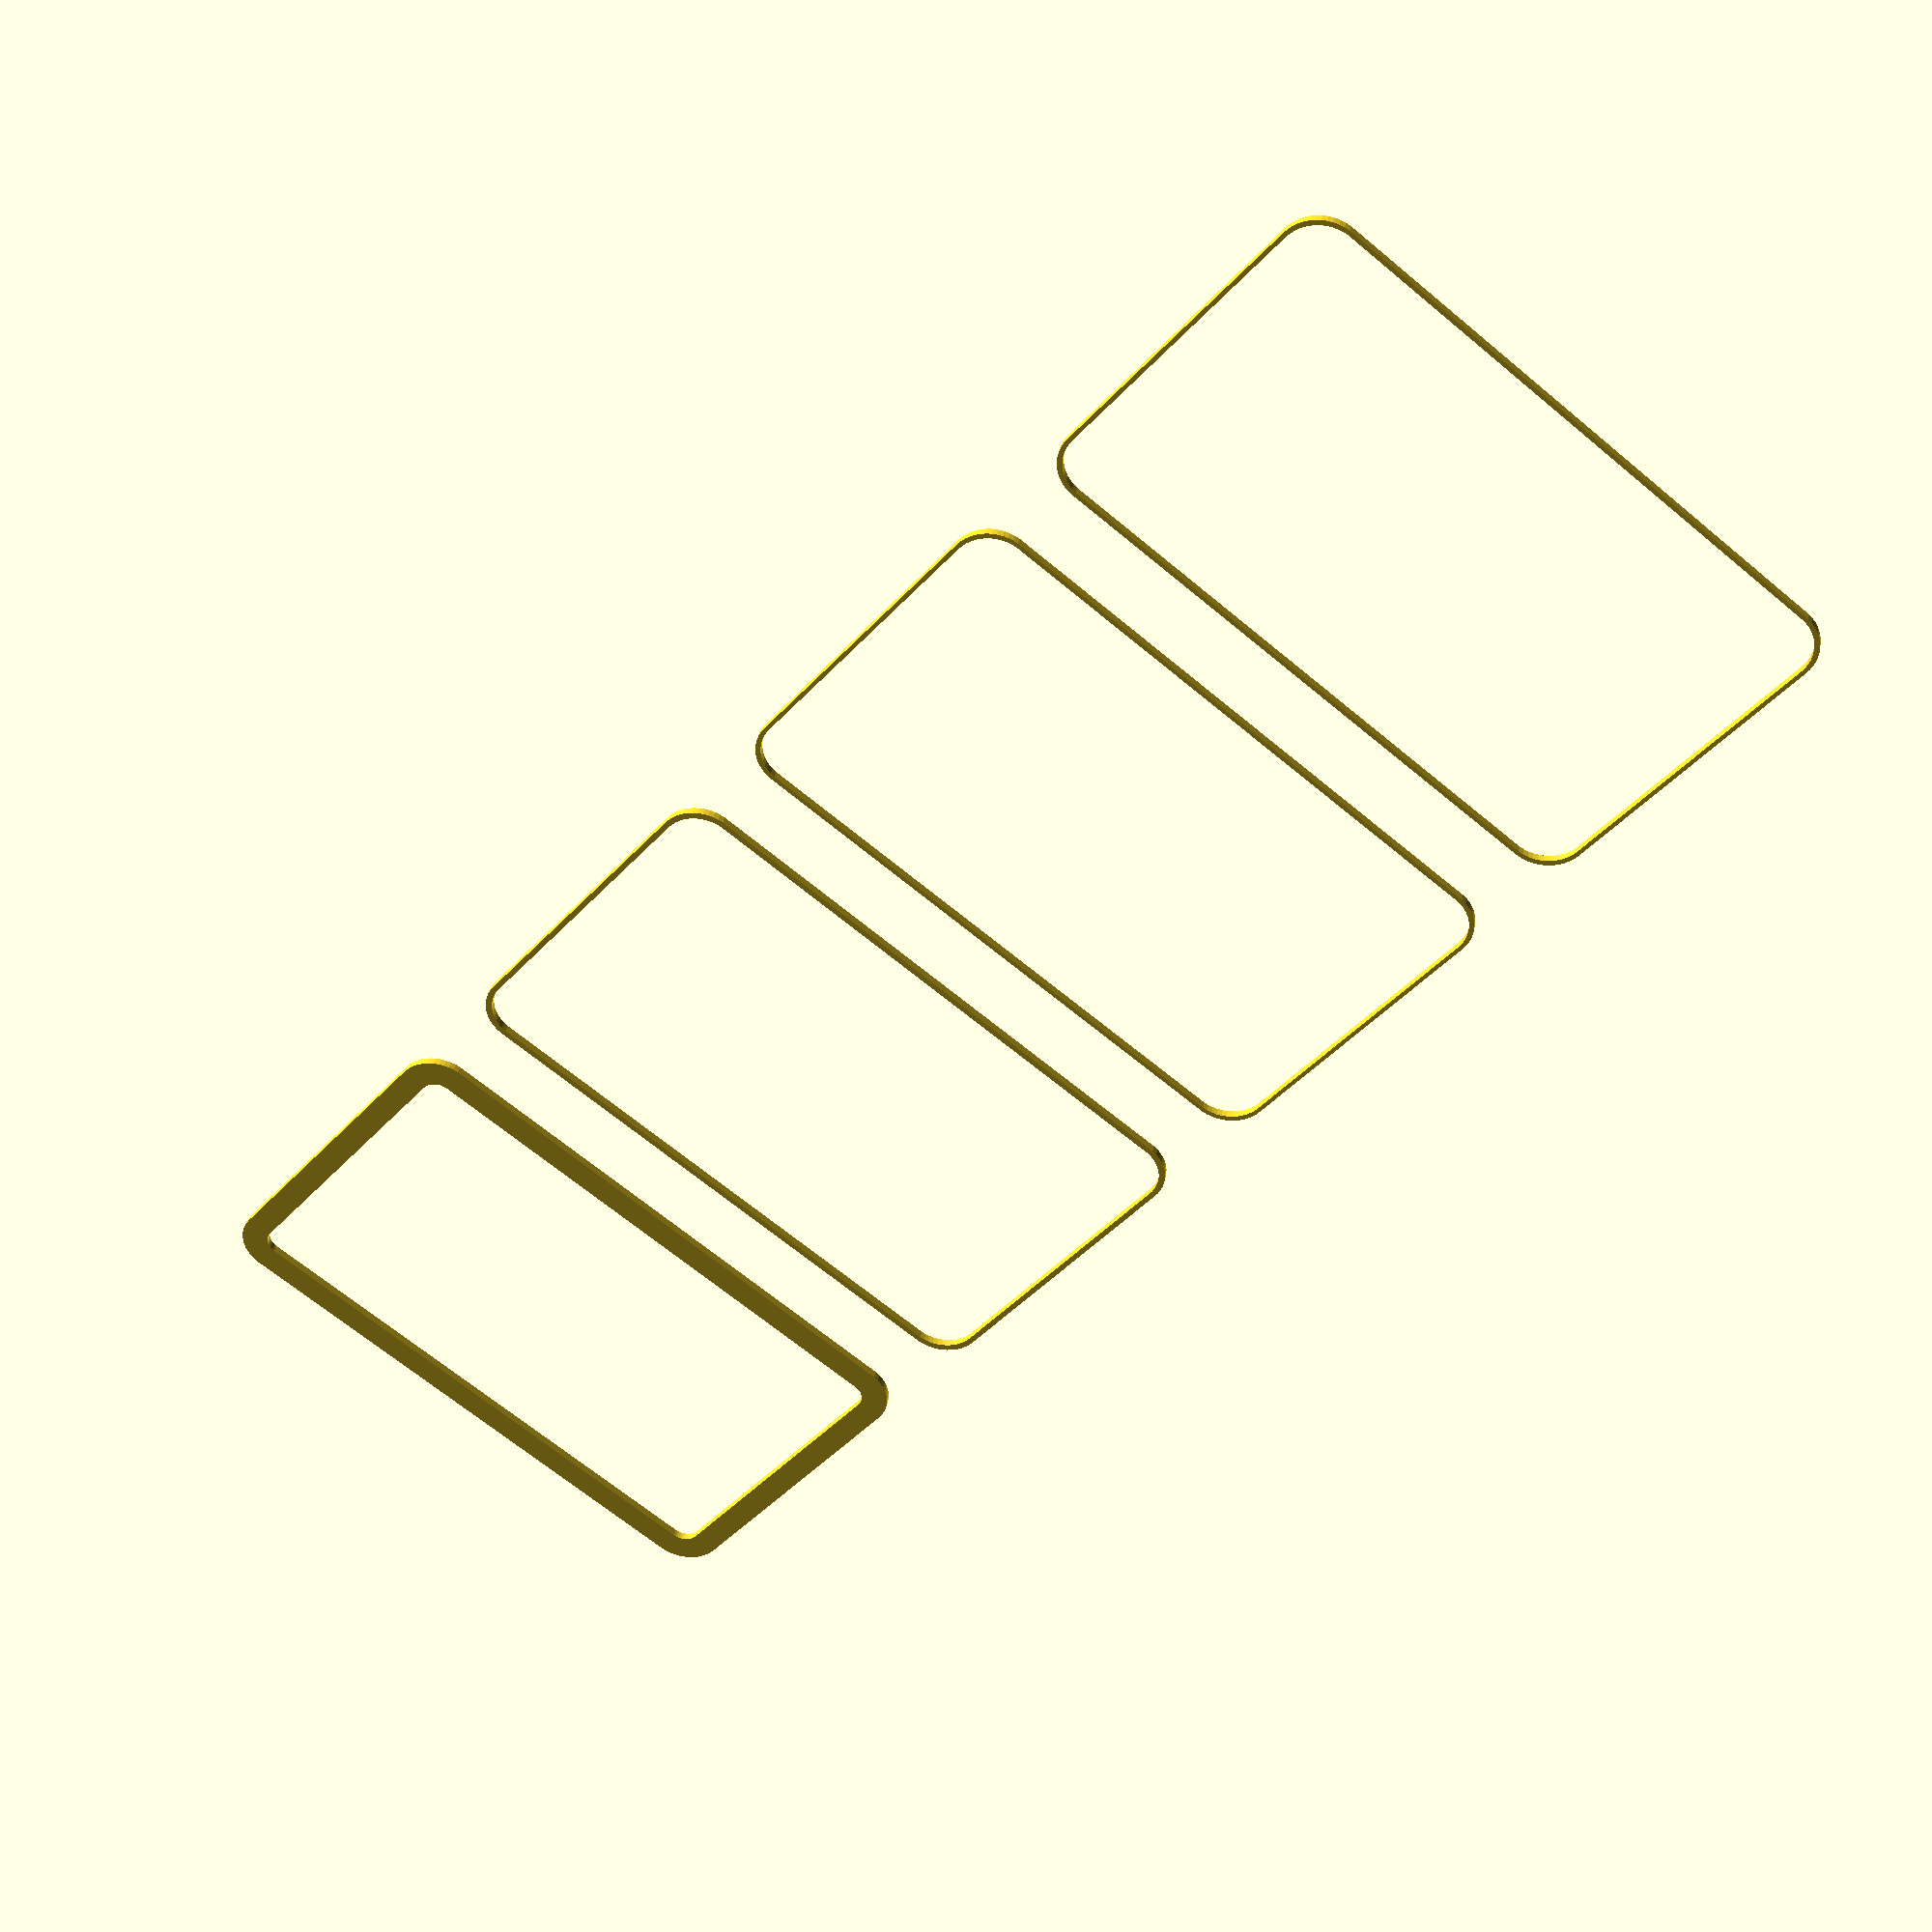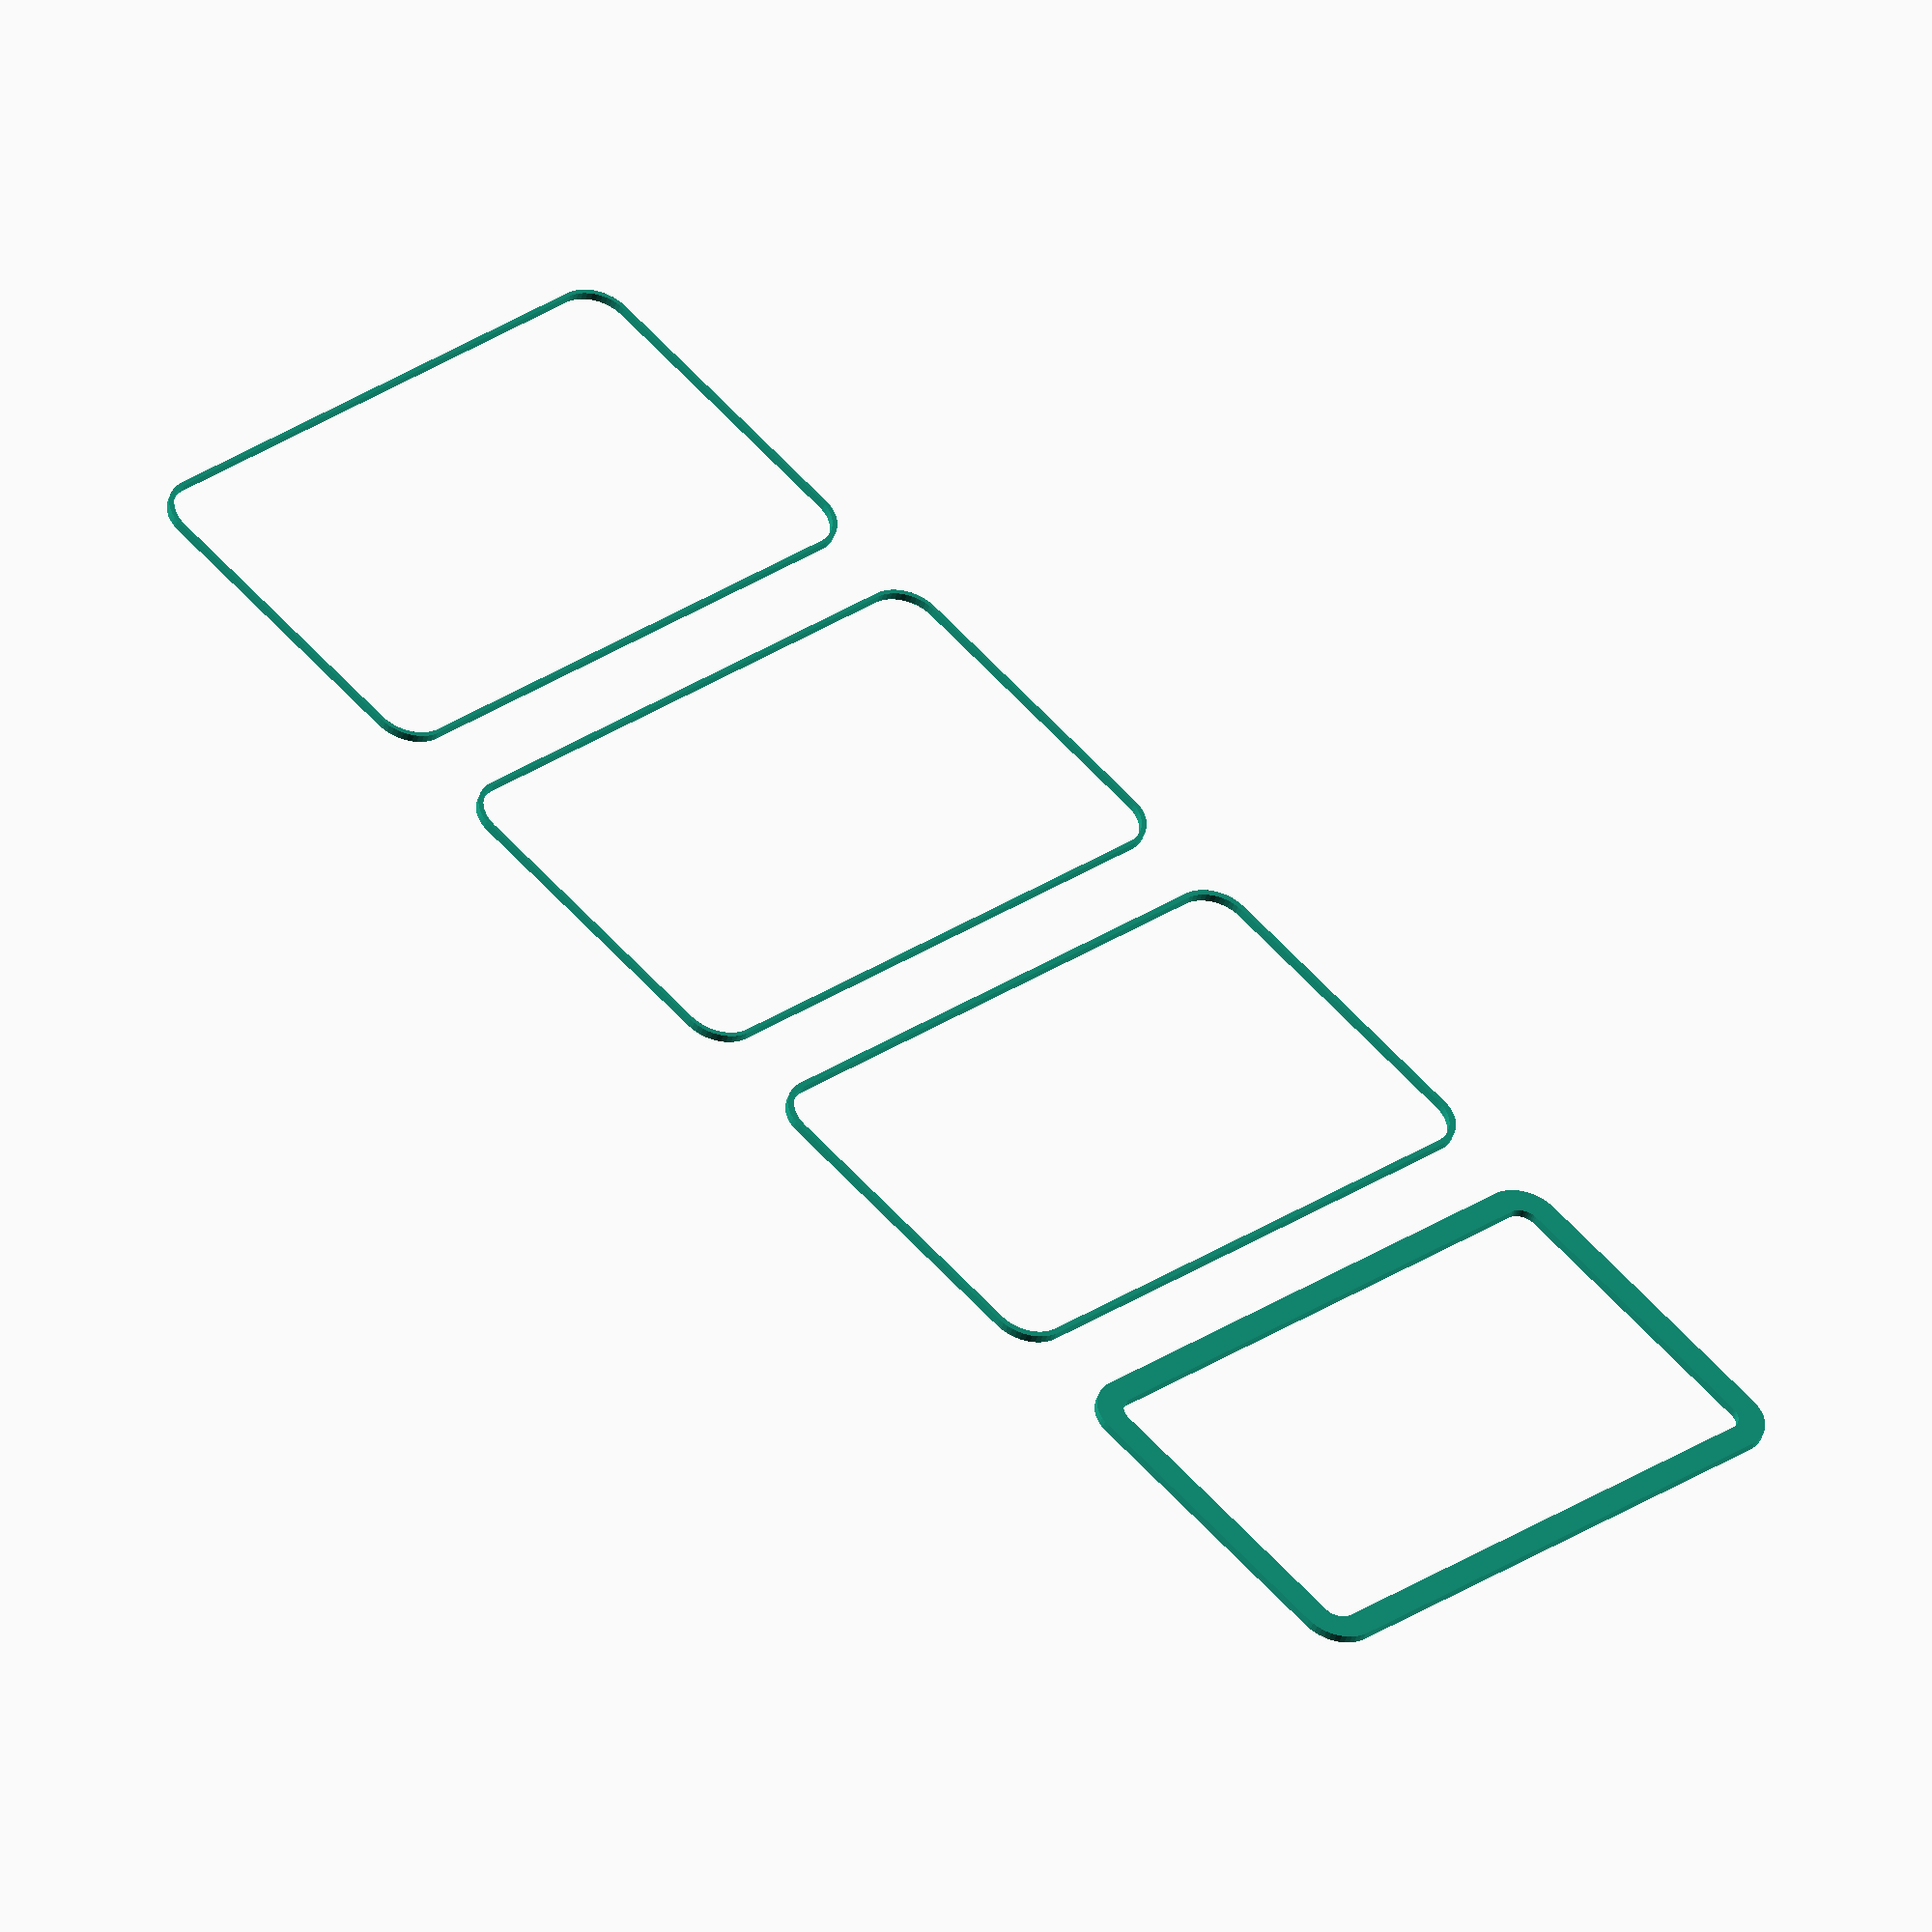
<openscad>
$fn = 50;


union() {
	translate(v = [0, 0, 0]) {
		projection() {
			intersection() {
				translate(v = [-500, -500, -10.5000000000]) {
					cube(size = [1000, 1000, 0.1000000000]);
				}
				difference() {
					union() {
						hull() {
							translate(v = [-32.5000000000, 17.5000000000, 0]) {
								cylinder(h = 24, r = 5);
							}
							translate(v = [32.5000000000, 17.5000000000, 0]) {
								cylinder(h = 24, r = 5);
							}
							translate(v = [-32.5000000000, -17.5000000000, 0]) {
								cylinder(h = 24, r = 5);
							}
							translate(v = [32.5000000000, -17.5000000000, 0]) {
								cylinder(h = 24, r = 5);
							}
						}
					}
					union() {
						translate(v = [-30.0000000000, -15.0000000000, 1]) {
							rotate(a = [0, 0, 0]) {
								difference() {
									union() {
										cylinder(h = 3, r = 2.9000000000);
										translate(v = [0, 0, -10.0000000000]) {
											cylinder(h = 10, r = 1.5000000000);
										}
										translate(v = [0, 0, -10.0000000000]) {
											cylinder(h = 10, r = 1.8000000000);
										}
										translate(v = [0, 0, -10.0000000000]) {
											cylinder(h = 10, r = 1.5000000000);
										}
									}
									union();
								}
							}
						}
						translate(v = [30.0000000000, -15.0000000000, 1]) {
							rotate(a = [0, 0, 0]) {
								difference() {
									union() {
										cylinder(h = 3, r = 2.9000000000);
										translate(v = [0, 0, -10.0000000000]) {
											cylinder(h = 10, r = 1.5000000000);
										}
										translate(v = [0, 0, -10.0000000000]) {
											cylinder(h = 10, r = 1.8000000000);
										}
										translate(v = [0, 0, -10.0000000000]) {
											cylinder(h = 10, r = 1.5000000000);
										}
									}
									union();
								}
							}
						}
						translate(v = [-30.0000000000, 15.0000000000, 1]) {
							rotate(a = [0, 0, 0]) {
								difference() {
									union() {
										cylinder(h = 3, r = 2.9000000000);
										translate(v = [0, 0, -10.0000000000]) {
											cylinder(h = 10, r = 1.5000000000);
										}
										translate(v = [0, 0, -10.0000000000]) {
											cylinder(h = 10, r = 1.8000000000);
										}
										translate(v = [0, 0, -10.0000000000]) {
											cylinder(h = 10, r = 1.5000000000);
										}
									}
									union();
								}
							}
						}
						translate(v = [30.0000000000, 15.0000000000, 1]) {
							rotate(a = [0, 0, 0]) {
								difference() {
									union() {
										cylinder(h = 3, r = 2.9000000000);
										translate(v = [0, 0, -10.0000000000]) {
											cylinder(h = 10, r = 1.5000000000);
										}
										translate(v = [0, 0, -10.0000000000]) {
											cylinder(h = 10, r = 1.8000000000);
										}
										translate(v = [0, 0, -10.0000000000]) {
											cylinder(h = 10, r = 1.5000000000);
										}
									}
									union();
								}
							}
						}
						translate(v = [0, 0, 1]) {
							hull() {
								union() {
									translate(v = [-32.2500000000, 17.2500000000, 4.7500000000]) {
										cylinder(h = 34.5000000000, r = 4.7500000000);
									}
									translate(v = [-32.2500000000, 17.2500000000, 4.7500000000]) {
										sphere(r = 4.7500000000);
									}
									translate(v = [-32.2500000000, 17.2500000000, 39.2500000000]) {
										sphere(r = 4.7500000000);
									}
								}
								union() {
									translate(v = [32.2500000000, 17.2500000000, 4.7500000000]) {
										cylinder(h = 34.5000000000, r = 4.7500000000);
									}
									translate(v = [32.2500000000, 17.2500000000, 4.7500000000]) {
										sphere(r = 4.7500000000);
									}
									translate(v = [32.2500000000, 17.2500000000, 39.2500000000]) {
										sphere(r = 4.7500000000);
									}
								}
								union() {
									translate(v = [-32.2500000000, -17.2500000000, 4.7500000000]) {
										cylinder(h = 34.5000000000, r = 4.7500000000);
									}
									translate(v = [-32.2500000000, -17.2500000000, 4.7500000000]) {
										sphere(r = 4.7500000000);
									}
									translate(v = [-32.2500000000, -17.2500000000, 39.2500000000]) {
										sphere(r = 4.7500000000);
									}
								}
								union() {
									translate(v = [32.2500000000, -17.2500000000, 4.7500000000]) {
										cylinder(h = 34.5000000000, r = 4.7500000000);
									}
									translate(v = [32.2500000000, -17.2500000000, 4.7500000000]) {
										sphere(r = 4.7500000000);
									}
									translate(v = [32.2500000000, -17.2500000000, 39.2500000000]) {
										sphere(r = 4.7500000000);
									}
								}
							}
						}
					}
				}
			}
		}
	}
	translate(v = [0, 54, 0]) {
		projection() {
			intersection() {
				translate(v = [-500, -500, -7.5000000000]) {
					cube(size = [1000, 1000, 0.1000000000]);
				}
				difference() {
					union() {
						hull() {
							translate(v = [-32.5000000000, 17.5000000000, 0]) {
								cylinder(h = 24, r = 5);
							}
							translate(v = [32.5000000000, 17.5000000000, 0]) {
								cylinder(h = 24, r = 5);
							}
							translate(v = [-32.5000000000, -17.5000000000, 0]) {
								cylinder(h = 24, r = 5);
							}
							translate(v = [32.5000000000, -17.5000000000, 0]) {
								cylinder(h = 24, r = 5);
							}
						}
					}
					union() {
						translate(v = [-30.0000000000, -15.0000000000, 1]) {
							rotate(a = [0, 0, 0]) {
								difference() {
									union() {
										cylinder(h = 3, r = 2.9000000000);
										translate(v = [0, 0, -10.0000000000]) {
											cylinder(h = 10, r = 1.5000000000);
										}
										translate(v = [0, 0, -10.0000000000]) {
											cylinder(h = 10, r = 1.8000000000);
										}
										translate(v = [0, 0, -10.0000000000]) {
											cylinder(h = 10, r = 1.5000000000);
										}
									}
									union();
								}
							}
						}
						translate(v = [30.0000000000, -15.0000000000, 1]) {
							rotate(a = [0, 0, 0]) {
								difference() {
									union() {
										cylinder(h = 3, r = 2.9000000000);
										translate(v = [0, 0, -10.0000000000]) {
											cylinder(h = 10, r = 1.5000000000);
										}
										translate(v = [0, 0, -10.0000000000]) {
											cylinder(h = 10, r = 1.8000000000);
										}
										translate(v = [0, 0, -10.0000000000]) {
											cylinder(h = 10, r = 1.5000000000);
										}
									}
									union();
								}
							}
						}
						translate(v = [-30.0000000000, 15.0000000000, 1]) {
							rotate(a = [0, 0, 0]) {
								difference() {
									union() {
										cylinder(h = 3, r = 2.9000000000);
										translate(v = [0, 0, -10.0000000000]) {
											cylinder(h = 10, r = 1.5000000000);
										}
										translate(v = [0, 0, -10.0000000000]) {
											cylinder(h = 10, r = 1.8000000000);
										}
										translate(v = [0, 0, -10.0000000000]) {
											cylinder(h = 10, r = 1.5000000000);
										}
									}
									union();
								}
							}
						}
						translate(v = [30.0000000000, 15.0000000000, 1]) {
							rotate(a = [0, 0, 0]) {
								difference() {
									union() {
										cylinder(h = 3, r = 2.9000000000);
										translate(v = [0, 0, -10.0000000000]) {
											cylinder(h = 10, r = 1.5000000000);
										}
										translate(v = [0, 0, -10.0000000000]) {
											cylinder(h = 10, r = 1.8000000000);
										}
										translate(v = [0, 0, -10.0000000000]) {
											cylinder(h = 10, r = 1.5000000000);
										}
									}
									union();
								}
							}
						}
						translate(v = [0, 0, 1]) {
							hull() {
								union() {
									translate(v = [-32.2500000000, 17.2500000000, 4.7500000000]) {
										cylinder(h = 34.5000000000, r = 4.7500000000);
									}
									translate(v = [-32.2500000000, 17.2500000000, 4.7500000000]) {
										sphere(r = 4.7500000000);
									}
									translate(v = [-32.2500000000, 17.2500000000, 39.2500000000]) {
										sphere(r = 4.7500000000);
									}
								}
								union() {
									translate(v = [32.2500000000, 17.2500000000, 4.7500000000]) {
										cylinder(h = 34.5000000000, r = 4.7500000000);
									}
									translate(v = [32.2500000000, 17.2500000000, 4.7500000000]) {
										sphere(r = 4.7500000000);
									}
									translate(v = [32.2500000000, 17.2500000000, 39.2500000000]) {
										sphere(r = 4.7500000000);
									}
								}
								union() {
									translate(v = [-32.2500000000, -17.2500000000, 4.7500000000]) {
										cylinder(h = 34.5000000000, r = 4.7500000000);
									}
									translate(v = [-32.2500000000, -17.2500000000, 4.7500000000]) {
										sphere(r = 4.7500000000);
									}
									translate(v = [-32.2500000000, -17.2500000000, 39.2500000000]) {
										sphere(r = 4.7500000000);
									}
								}
								union() {
									translate(v = [32.2500000000, -17.2500000000, 4.7500000000]) {
										cylinder(h = 34.5000000000, r = 4.7500000000);
									}
									translate(v = [32.2500000000, -17.2500000000, 4.7500000000]) {
										sphere(r = 4.7500000000);
									}
									translate(v = [32.2500000000, -17.2500000000, 39.2500000000]) {
										sphere(r = 4.7500000000);
									}
								}
							}
						}
					}
				}
			}
		}
	}
	translate(v = [0, 108, 0]) {
		projection() {
			intersection() {
				translate(v = [-500, -500, -4.5000000000]) {
					cube(size = [1000, 1000, 0.1000000000]);
				}
				difference() {
					union() {
						hull() {
							translate(v = [-32.5000000000, 17.5000000000, 0]) {
								cylinder(h = 24, r = 5);
							}
							translate(v = [32.5000000000, 17.5000000000, 0]) {
								cylinder(h = 24, r = 5);
							}
							translate(v = [-32.5000000000, -17.5000000000, 0]) {
								cylinder(h = 24, r = 5);
							}
							translate(v = [32.5000000000, -17.5000000000, 0]) {
								cylinder(h = 24, r = 5);
							}
						}
					}
					union() {
						translate(v = [-30.0000000000, -15.0000000000, 1]) {
							rotate(a = [0, 0, 0]) {
								difference() {
									union() {
										cylinder(h = 3, r = 2.9000000000);
										translate(v = [0, 0, -10.0000000000]) {
											cylinder(h = 10, r = 1.5000000000);
										}
										translate(v = [0, 0, -10.0000000000]) {
											cylinder(h = 10, r = 1.8000000000);
										}
										translate(v = [0, 0, -10.0000000000]) {
											cylinder(h = 10, r = 1.5000000000);
										}
									}
									union();
								}
							}
						}
						translate(v = [30.0000000000, -15.0000000000, 1]) {
							rotate(a = [0, 0, 0]) {
								difference() {
									union() {
										cylinder(h = 3, r = 2.9000000000);
										translate(v = [0, 0, -10.0000000000]) {
											cylinder(h = 10, r = 1.5000000000);
										}
										translate(v = [0, 0, -10.0000000000]) {
											cylinder(h = 10, r = 1.8000000000);
										}
										translate(v = [0, 0, -10.0000000000]) {
											cylinder(h = 10, r = 1.5000000000);
										}
									}
									union();
								}
							}
						}
						translate(v = [-30.0000000000, 15.0000000000, 1]) {
							rotate(a = [0, 0, 0]) {
								difference() {
									union() {
										cylinder(h = 3, r = 2.9000000000);
										translate(v = [0, 0, -10.0000000000]) {
											cylinder(h = 10, r = 1.5000000000);
										}
										translate(v = [0, 0, -10.0000000000]) {
											cylinder(h = 10, r = 1.8000000000);
										}
										translate(v = [0, 0, -10.0000000000]) {
											cylinder(h = 10, r = 1.5000000000);
										}
									}
									union();
								}
							}
						}
						translate(v = [30.0000000000, 15.0000000000, 1]) {
							rotate(a = [0, 0, 0]) {
								difference() {
									union() {
										cylinder(h = 3, r = 2.9000000000);
										translate(v = [0, 0, -10.0000000000]) {
											cylinder(h = 10, r = 1.5000000000);
										}
										translate(v = [0, 0, -10.0000000000]) {
											cylinder(h = 10, r = 1.8000000000);
										}
										translate(v = [0, 0, -10.0000000000]) {
											cylinder(h = 10, r = 1.5000000000);
										}
									}
									union();
								}
							}
						}
						translate(v = [0, 0, 1]) {
							hull() {
								union() {
									translate(v = [-32.2500000000, 17.2500000000, 4.7500000000]) {
										cylinder(h = 34.5000000000, r = 4.7500000000);
									}
									translate(v = [-32.2500000000, 17.2500000000, 4.7500000000]) {
										sphere(r = 4.7500000000);
									}
									translate(v = [-32.2500000000, 17.2500000000, 39.2500000000]) {
										sphere(r = 4.7500000000);
									}
								}
								union() {
									translate(v = [32.2500000000, 17.2500000000, 4.7500000000]) {
										cylinder(h = 34.5000000000, r = 4.7500000000);
									}
									translate(v = [32.2500000000, 17.2500000000, 4.7500000000]) {
										sphere(r = 4.7500000000);
									}
									translate(v = [32.2500000000, 17.2500000000, 39.2500000000]) {
										sphere(r = 4.7500000000);
									}
								}
								union() {
									translate(v = [-32.2500000000, -17.2500000000, 4.7500000000]) {
										cylinder(h = 34.5000000000, r = 4.7500000000);
									}
									translate(v = [-32.2500000000, -17.2500000000, 4.7500000000]) {
										sphere(r = 4.7500000000);
									}
									translate(v = [-32.2500000000, -17.2500000000, 39.2500000000]) {
										sphere(r = 4.7500000000);
									}
								}
								union() {
									translate(v = [32.2500000000, -17.2500000000, 4.7500000000]) {
										cylinder(h = 34.5000000000, r = 4.7500000000);
									}
									translate(v = [32.2500000000, -17.2500000000, 4.7500000000]) {
										sphere(r = 4.7500000000);
									}
									translate(v = [32.2500000000, -17.2500000000, 39.2500000000]) {
										sphere(r = 4.7500000000);
									}
								}
							}
						}
					}
				}
			}
		}
	}
	translate(v = [0, 162, 0]) {
		projection() {
			intersection() {
				translate(v = [-500, -500, -1.5000000000]) {
					cube(size = [1000, 1000, 0.1000000000]);
				}
				difference() {
					union() {
						hull() {
							translate(v = [-32.5000000000, 17.5000000000, 0]) {
								cylinder(h = 24, r = 5);
							}
							translate(v = [32.5000000000, 17.5000000000, 0]) {
								cylinder(h = 24, r = 5);
							}
							translate(v = [-32.5000000000, -17.5000000000, 0]) {
								cylinder(h = 24, r = 5);
							}
							translate(v = [32.5000000000, -17.5000000000, 0]) {
								cylinder(h = 24, r = 5);
							}
						}
					}
					union() {
						translate(v = [-30.0000000000, -15.0000000000, 1]) {
							rotate(a = [0, 0, 0]) {
								difference() {
									union() {
										cylinder(h = 3, r = 2.9000000000);
										translate(v = [0, 0, -10.0000000000]) {
											cylinder(h = 10, r = 1.5000000000);
										}
										translate(v = [0, 0, -10.0000000000]) {
											cylinder(h = 10, r = 1.8000000000);
										}
										translate(v = [0, 0, -10.0000000000]) {
											cylinder(h = 10, r = 1.5000000000);
										}
									}
									union();
								}
							}
						}
						translate(v = [30.0000000000, -15.0000000000, 1]) {
							rotate(a = [0, 0, 0]) {
								difference() {
									union() {
										cylinder(h = 3, r = 2.9000000000);
										translate(v = [0, 0, -10.0000000000]) {
											cylinder(h = 10, r = 1.5000000000);
										}
										translate(v = [0, 0, -10.0000000000]) {
											cylinder(h = 10, r = 1.8000000000);
										}
										translate(v = [0, 0, -10.0000000000]) {
											cylinder(h = 10, r = 1.5000000000);
										}
									}
									union();
								}
							}
						}
						translate(v = [-30.0000000000, 15.0000000000, 1]) {
							rotate(a = [0, 0, 0]) {
								difference() {
									union() {
										cylinder(h = 3, r = 2.9000000000);
										translate(v = [0, 0, -10.0000000000]) {
											cylinder(h = 10, r = 1.5000000000);
										}
										translate(v = [0, 0, -10.0000000000]) {
											cylinder(h = 10, r = 1.8000000000);
										}
										translate(v = [0, 0, -10.0000000000]) {
											cylinder(h = 10, r = 1.5000000000);
										}
									}
									union();
								}
							}
						}
						translate(v = [30.0000000000, 15.0000000000, 1]) {
							rotate(a = [0, 0, 0]) {
								difference() {
									union() {
										cylinder(h = 3, r = 2.9000000000);
										translate(v = [0, 0, -10.0000000000]) {
											cylinder(h = 10, r = 1.5000000000);
										}
										translate(v = [0, 0, -10.0000000000]) {
											cylinder(h = 10, r = 1.8000000000);
										}
										translate(v = [0, 0, -10.0000000000]) {
											cylinder(h = 10, r = 1.5000000000);
										}
									}
									union();
								}
							}
						}
						translate(v = [0, 0, 1]) {
							hull() {
								union() {
									translate(v = [-32.2500000000, 17.2500000000, 4.7500000000]) {
										cylinder(h = 34.5000000000, r = 4.7500000000);
									}
									translate(v = [-32.2500000000, 17.2500000000, 4.7500000000]) {
										sphere(r = 4.7500000000);
									}
									translate(v = [-32.2500000000, 17.2500000000, 39.2500000000]) {
										sphere(r = 4.7500000000);
									}
								}
								union() {
									translate(v = [32.2500000000, 17.2500000000, 4.7500000000]) {
										cylinder(h = 34.5000000000, r = 4.7500000000);
									}
									translate(v = [32.2500000000, 17.2500000000, 4.7500000000]) {
										sphere(r = 4.7500000000);
									}
									translate(v = [32.2500000000, 17.2500000000, 39.2500000000]) {
										sphere(r = 4.7500000000);
									}
								}
								union() {
									translate(v = [-32.2500000000, -17.2500000000, 4.7500000000]) {
										cylinder(h = 34.5000000000, r = 4.7500000000);
									}
									translate(v = [-32.2500000000, -17.2500000000, 4.7500000000]) {
										sphere(r = 4.7500000000);
									}
									translate(v = [-32.2500000000, -17.2500000000, 39.2500000000]) {
										sphere(r = 4.7500000000);
									}
								}
								union() {
									translate(v = [32.2500000000, -17.2500000000, 4.7500000000]) {
										cylinder(h = 34.5000000000, r = 4.7500000000);
									}
									translate(v = [32.2500000000, -17.2500000000, 4.7500000000]) {
										sphere(r = 4.7500000000);
									}
									translate(v = [32.2500000000, -17.2500000000, 39.2500000000]) {
										sphere(r = 4.7500000000);
									}
								}
							}
						}
					}
				}
			}
		}
	}
	translate(v = [0, 216, 0]) {
		projection() {
			intersection() {
				translate(v = [-500, -500, 1.5000000000]) {
					cube(size = [1000, 1000, 0.1000000000]);
				}
				difference() {
					union() {
						hull() {
							translate(v = [-32.5000000000, 17.5000000000, 0]) {
								cylinder(h = 24, r = 5);
							}
							translate(v = [32.5000000000, 17.5000000000, 0]) {
								cylinder(h = 24, r = 5);
							}
							translate(v = [-32.5000000000, -17.5000000000, 0]) {
								cylinder(h = 24, r = 5);
							}
							translate(v = [32.5000000000, -17.5000000000, 0]) {
								cylinder(h = 24, r = 5);
							}
						}
					}
					union() {
						translate(v = [-30.0000000000, -15.0000000000, 1]) {
							rotate(a = [0, 0, 0]) {
								difference() {
									union() {
										cylinder(h = 3, r = 2.9000000000);
										translate(v = [0, 0, -10.0000000000]) {
											cylinder(h = 10, r = 1.5000000000);
										}
										translate(v = [0, 0, -10.0000000000]) {
											cylinder(h = 10, r = 1.8000000000);
										}
										translate(v = [0, 0, -10.0000000000]) {
											cylinder(h = 10, r = 1.5000000000);
										}
									}
									union();
								}
							}
						}
						translate(v = [30.0000000000, -15.0000000000, 1]) {
							rotate(a = [0, 0, 0]) {
								difference() {
									union() {
										cylinder(h = 3, r = 2.9000000000);
										translate(v = [0, 0, -10.0000000000]) {
											cylinder(h = 10, r = 1.5000000000);
										}
										translate(v = [0, 0, -10.0000000000]) {
											cylinder(h = 10, r = 1.8000000000);
										}
										translate(v = [0, 0, -10.0000000000]) {
											cylinder(h = 10, r = 1.5000000000);
										}
									}
									union();
								}
							}
						}
						translate(v = [-30.0000000000, 15.0000000000, 1]) {
							rotate(a = [0, 0, 0]) {
								difference() {
									union() {
										cylinder(h = 3, r = 2.9000000000);
										translate(v = [0, 0, -10.0000000000]) {
											cylinder(h = 10, r = 1.5000000000);
										}
										translate(v = [0, 0, -10.0000000000]) {
											cylinder(h = 10, r = 1.8000000000);
										}
										translate(v = [0, 0, -10.0000000000]) {
											cylinder(h = 10, r = 1.5000000000);
										}
									}
									union();
								}
							}
						}
						translate(v = [30.0000000000, 15.0000000000, 1]) {
							rotate(a = [0, 0, 0]) {
								difference() {
									union() {
										cylinder(h = 3, r = 2.9000000000);
										translate(v = [0, 0, -10.0000000000]) {
											cylinder(h = 10, r = 1.5000000000);
										}
										translate(v = [0, 0, -10.0000000000]) {
											cylinder(h = 10, r = 1.8000000000);
										}
										translate(v = [0, 0, -10.0000000000]) {
											cylinder(h = 10, r = 1.5000000000);
										}
									}
									union();
								}
							}
						}
						translate(v = [0, 0, 1]) {
							hull() {
								union() {
									translate(v = [-32.2500000000, 17.2500000000, 4.7500000000]) {
										cylinder(h = 34.5000000000, r = 4.7500000000);
									}
									translate(v = [-32.2500000000, 17.2500000000, 4.7500000000]) {
										sphere(r = 4.7500000000);
									}
									translate(v = [-32.2500000000, 17.2500000000, 39.2500000000]) {
										sphere(r = 4.7500000000);
									}
								}
								union() {
									translate(v = [32.2500000000, 17.2500000000, 4.7500000000]) {
										cylinder(h = 34.5000000000, r = 4.7500000000);
									}
									translate(v = [32.2500000000, 17.2500000000, 4.7500000000]) {
										sphere(r = 4.7500000000);
									}
									translate(v = [32.2500000000, 17.2500000000, 39.2500000000]) {
										sphere(r = 4.7500000000);
									}
								}
								union() {
									translate(v = [-32.2500000000, -17.2500000000, 4.7500000000]) {
										cylinder(h = 34.5000000000, r = 4.7500000000);
									}
									translate(v = [-32.2500000000, -17.2500000000, 4.7500000000]) {
										sphere(r = 4.7500000000);
									}
									translate(v = [-32.2500000000, -17.2500000000, 39.2500000000]) {
										sphere(r = 4.7500000000);
									}
								}
								union() {
									translate(v = [32.2500000000, -17.2500000000, 4.7500000000]) {
										cylinder(h = 34.5000000000, r = 4.7500000000);
									}
									translate(v = [32.2500000000, -17.2500000000, 4.7500000000]) {
										sphere(r = 4.7500000000);
									}
									translate(v = [32.2500000000, -17.2500000000, 39.2500000000]) {
										sphere(r = 4.7500000000);
									}
								}
							}
						}
					}
				}
			}
		}
	}
	translate(v = [0, 270, 0]) {
		projection() {
			intersection() {
				translate(v = [-500, -500, 4.5000000000]) {
					cube(size = [1000, 1000, 0.1000000000]);
				}
				difference() {
					union() {
						hull() {
							translate(v = [-32.5000000000, 17.5000000000, 0]) {
								cylinder(h = 24, r = 5);
							}
							translate(v = [32.5000000000, 17.5000000000, 0]) {
								cylinder(h = 24, r = 5);
							}
							translate(v = [-32.5000000000, -17.5000000000, 0]) {
								cylinder(h = 24, r = 5);
							}
							translate(v = [32.5000000000, -17.5000000000, 0]) {
								cylinder(h = 24, r = 5);
							}
						}
					}
					union() {
						translate(v = [-30.0000000000, -15.0000000000, 1]) {
							rotate(a = [0, 0, 0]) {
								difference() {
									union() {
										cylinder(h = 3, r = 2.9000000000);
										translate(v = [0, 0, -10.0000000000]) {
											cylinder(h = 10, r = 1.5000000000);
										}
										translate(v = [0, 0, -10.0000000000]) {
											cylinder(h = 10, r = 1.8000000000);
										}
										translate(v = [0, 0, -10.0000000000]) {
											cylinder(h = 10, r = 1.5000000000);
										}
									}
									union();
								}
							}
						}
						translate(v = [30.0000000000, -15.0000000000, 1]) {
							rotate(a = [0, 0, 0]) {
								difference() {
									union() {
										cylinder(h = 3, r = 2.9000000000);
										translate(v = [0, 0, -10.0000000000]) {
											cylinder(h = 10, r = 1.5000000000);
										}
										translate(v = [0, 0, -10.0000000000]) {
											cylinder(h = 10, r = 1.8000000000);
										}
										translate(v = [0, 0, -10.0000000000]) {
											cylinder(h = 10, r = 1.5000000000);
										}
									}
									union();
								}
							}
						}
						translate(v = [-30.0000000000, 15.0000000000, 1]) {
							rotate(a = [0, 0, 0]) {
								difference() {
									union() {
										cylinder(h = 3, r = 2.9000000000);
										translate(v = [0, 0, -10.0000000000]) {
											cylinder(h = 10, r = 1.5000000000);
										}
										translate(v = [0, 0, -10.0000000000]) {
											cylinder(h = 10, r = 1.8000000000);
										}
										translate(v = [0, 0, -10.0000000000]) {
											cylinder(h = 10, r = 1.5000000000);
										}
									}
									union();
								}
							}
						}
						translate(v = [30.0000000000, 15.0000000000, 1]) {
							rotate(a = [0, 0, 0]) {
								difference() {
									union() {
										cylinder(h = 3, r = 2.9000000000);
										translate(v = [0, 0, -10.0000000000]) {
											cylinder(h = 10, r = 1.5000000000);
										}
										translate(v = [0, 0, -10.0000000000]) {
											cylinder(h = 10, r = 1.8000000000);
										}
										translate(v = [0, 0, -10.0000000000]) {
											cylinder(h = 10, r = 1.5000000000);
										}
									}
									union();
								}
							}
						}
						translate(v = [0, 0, 1]) {
							hull() {
								union() {
									translate(v = [-32.2500000000, 17.2500000000, 4.7500000000]) {
										cylinder(h = 34.5000000000, r = 4.7500000000);
									}
									translate(v = [-32.2500000000, 17.2500000000, 4.7500000000]) {
										sphere(r = 4.7500000000);
									}
									translate(v = [-32.2500000000, 17.2500000000, 39.2500000000]) {
										sphere(r = 4.7500000000);
									}
								}
								union() {
									translate(v = [32.2500000000, 17.2500000000, 4.7500000000]) {
										cylinder(h = 34.5000000000, r = 4.7500000000);
									}
									translate(v = [32.2500000000, 17.2500000000, 4.7500000000]) {
										sphere(r = 4.7500000000);
									}
									translate(v = [32.2500000000, 17.2500000000, 39.2500000000]) {
										sphere(r = 4.7500000000);
									}
								}
								union() {
									translate(v = [-32.2500000000, -17.2500000000, 4.7500000000]) {
										cylinder(h = 34.5000000000, r = 4.7500000000);
									}
									translate(v = [-32.2500000000, -17.2500000000, 4.7500000000]) {
										sphere(r = 4.7500000000);
									}
									translate(v = [-32.2500000000, -17.2500000000, 39.2500000000]) {
										sphere(r = 4.7500000000);
									}
								}
								union() {
									translate(v = [32.2500000000, -17.2500000000, 4.7500000000]) {
										cylinder(h = 34.5000000000, r = 4.7500000000);
									}
									translate(v = [32.2500000000, -17.2500000000, 4.7500000000]) {
										sphere(r = 4.7500000000);
									}
									translate(v = [32.2500000000, -17.2500000000, 39.2500000000]) {
										sphere(r = 4.7500000000);
									}
								}
							}
						}
					}
				}
			}
		}
	}
	translate(v = [0, 324, 0]) {
		projection() {
			intersection() {
				translate(v = [-500, -500, 7.5000000000]) {
					cube(size = [1000, 1000, 0.1000000000]);
				}
				difference() {
					union() {
						hull() {
							translate(v = [-32.5000000000, 17.5000000000, 0]) {
								cylinder(h = 24, r = 5);
							}
							translate(v = [32.5000000000, 17.5000000000, 0]) {
								cylinder(h = 24, r = 5);
							}
							translate(v = [-32.5000000000, -17.5000000000, 0]) {
								cylinder(h = 24, r = 5);
							}
							translate(v = [32.5000000000, -17.5000000000, 0]) {
								cylinder(h = 24, r = 5);
							}
						}
					}
					union() {
						translate(v = [-30.0000000000, -15.0000000000, 1]) {
							rotate(a = [0, 0, 0]) {
								difference() {
									union() {
										cylinder(h = 3, r = 2.9000000000);
										translate(v = [0, 0, -10.0000000000]) {
											cylinder(h = 10, r = 1.5000000000);
										}
										translate(v = [0, 0, -10.0000000000]) {
											cylinder(h = 10, r = 1.8000000000);
										}
										translate(v = [0, 0, -10.0000000000]) {
											cylinder(h = 10, r = 1.5000000000);
										}
									}
									union();
								}
							}
						}
						translate(v = [30.0000000000, -15.0000000000, 1]) {
							rotate(a = [0, 0, 0]) {
								difference() {
									union() {
										cylinder(h = 3, r = 2.9000000000);
										translate(v = [0, 0, -10.0000000000]) {
											cylinder(h = 10, r = 1.5000000000);
										}
										translate(v = [0, 0, -10.0000000000]) {
											cylinder(h = 10, r = 1.8000000000);
										}
										translate(v = [0, 0, -10.0000000000]) {
											cylinder(h = 10, r = 1.5000000000);
										}
									}
									union();
								}
							}
						}
						translate(v = [-30.0000000000, 15.0000000000, 1]) {
							rotate(a = [0, 0, 0]) {
								difference() {
									union() {
										cylinder(h = 3, r = 2.9000000000);
										translate(v = [0, 0, -10.0000000000]) {
											cylinder(h = 10, r = 1.5000000000);
										}
										translate(v = [0, 0, -10.0000000000]) {
											cylinder(h = 10, r = 1.8000000000);
										}
										translate(v = [0, 0, -10.0000000000]) {
											cylinder(h = 10, r = 1.5000000000);
										}
									}
									union();
								}
							}
						}
						translate(v = [30.0000000000, 15.0000000000, 1]) {
							rotate(a = [0, 0, 0]) {
								difference() {
									union() {
										cylinder(h = 3, r = 2.9000000000);
										translate(v = [0, 0, -10.0000000000]) {
											cylinder(h = 10, r = 1.5000000000);
										}
										translate(v = [0, 0, -10.0000000000]) {
											cylinder(h = 10, r = 1.8000000000);
										}
										translate(v = [0, 0, -10.0000000000]) {
											cylinder(h = 10, r = 1.5000000000);
										}
									}
									union();
								}
							}
						}
						translate(v = [0, 0, 1]) {
							hull() {
								union() {
									translate(v = [-32.2500000000, 17.2500000000, 4.7500000000]) {
										cylinder(h = 34.5000000000, r = 4.7500000000);
									}
									translate(v = [-32.2500000000, 17.2500000000, 4.7500000000]) {
										sphere(r = 4.7500000000);
									}
									translate(v = [-32.2500000000, 17.2500000000, 39.2500000000]) {
										sphere(r = 4.7500000000);
									}
								}
								union() {
									translate(v = [32.2500000000, 17.2500000000, 4.7500000000]) {
										cylinder(h = 34.5000000000, r = 4.7500000000);
									}
									translate(v = [32.2500000000, 17.2500000000, 4.7500000000]) {
										sphere(r = 4.7500000000);
									}
									translate(v = [32.2500000000, 17.2500000000, 39.2500000000]) {
										sphere(r = 4.7500000000);
									}
								}
								union() {
									translate(v = [-32.2500000000, -17.2500000000, 4.7500000000]) {
										cylinder(h = 34.5000000000, r = 4.7500000000);
									}
									translate(v = [-32.2500000000, -17.2500000000, 4.7500000000]) {
										sphere(r = 4.7500000000);
									}
									translate(v = [-32.2500000000, -17.2500000000, 39.2500000000]) {
										sphere(r = 4.7500000000);
									}
								}
								union() {
									translate(v = [32.2500000000, -17.2500000000, 4.7500000000]) {
										cylinder(h = 34.5000000000, r = 4.7500000000);
									}
									translate(v = [32.2500000000, -17.2500000000, 4.7500000000]) {
										sphere(r = 4.7500000000);
									}
									translate(v = [32.2500000000, -17.2500000000, 39.2500000000]) {
										sphere(r = 4.7500000000);
									}
								}
							}
						}
					}
				}
			}
		}
	}
	translate(v = [0, 378, 0]) {
		projection() {
			intersection() {
				translate(v = [-500, -500, 10.5000000000]) {
					cube(size = [1000, 1000, 0.1000000000]);
				}
				difference() {
					union() {
						hull() {
							translate(v = [-32.5000000000, 17.5000000000, 0]) {
								cylinder(h = 24, r = 5);
							}
							translate(v = [32.5000000000, 17.5000000000, 0]) {
								cylinder(h = 24, r = 5);
							}
							translate(v = [-32.5000000000, -17.5000000000, 0]) {
								cylinder(h = 24, r = 5);
							}
							translate(v = [32.5000000000, -17.5000000000, 0]) {
								cylinder(h = 24, r = 5);
							}
						}
					}
					union() {
						translate(v = [-30.0000000000, -15.0000000000, 1]) {
							rotate(a = [0, 0, 0]) {
								difference() {
									union() {
										cylinder(h = 3, r = 2.9000000000);
										translate(v = [0, 0, -10.0000000000]) {
											cylinder(h = 10, r = 1.5000000000);
										}
										translate(v = [0, 0, -10.0000000000]) {
											cylinder(h = 10, r = 1.8000000000);
										}
										translate(v = [0, 0, -10.0000000000]) {
											cylinder(h = 10, r = 1.5000000000);
										}
									}
									union();
								}
							}
						}
						translate(v = [30.0000000000, -15.0000000000, 1]) {
							rotate(a = [0, 0, 0]) {
								difference() {
									union() {
										cylinder(h = 3, r = 2.9000000000);
										translate(v = [0, 0, -10.0000000000]) {
											cylinder(h = 10, r = 1.5000000000);
										}
										translate(v = [0, 0, -10.0000000000]) {
											cylinder(h = 10, r = 1.8000000000);
										}
										translate(v = [0, 0, -10.0000000000]) {
											cylinder(h = 10, r = 1.5000000000);
										}
									}
									union();
								}
							}
						}
						translate(v = [-30.0000000000, 15.0000000000, 1]) {
							rotate(a = [0, 0, 0]) {
								difference() {
									union() {
										cylinder(h = 3, r = 2.9000000000);
										translate(v = [0, 0, -10.0000000000]) {
											cylinder(h = 10, r = 1.5000000000);
										}
										translate(v = [0, 0, -10.0000000000]) {
											cylinder(h = 10, r = 1.8000000000);
										}
										translate(v = [0, 0, -10.0000000000]) {
											cylinder(h = 10, r = 1.5000000000);
										}
									}
									union();
								}
							}
						}
						translate(v = [30.0000000000, 15.0000000000, 1]) {
							rotate(a = [0, 0, 0]) {
								difference() {
									union() {
										cylinder(h = 3, r = 2.9000000000);
										translate(v = [0, 0, -10.0000000000]) {
											cylinder(h = 10, r = 1.5000000000);
										}
										translate(v = [0, 0, -10.0000000000]) {
											cylinder(h = 10, r = 1.8000000000);
										}
										translate(v = [0, 0, -10.0000000000]) {
											cylinder(h = 10, r = 1.5000000000);
										}
									}
									union();
								}
							}
						}
						translate(v = [0, 0, 1]) {
							hull() {
								union() {
									translate(v = [-32.2500000000, 17.2500000000, 4.7500000000]) {
										cylinder(h = 34.5000000000, r = 4.7500000000);
									}
									translate(v = [-32.2500000000, 17.2500000000, 4.7500000000]) {
										sphere(r = 4.7500000000);
									}
									translate(v = [-32.2500000000, 17.2500000000, 39.2500000000]) {
										sphere(r = 4.7500000000);
									}
								}
								union() {
									translate(v = [32.2500000000, 17.2500000000, 4.7500000000]) {
										cylinder(h = 34.5000000000, r = 4.7500000000);
									}
									translate(v = [32.2500000000, 17.2500000000, 4.7500000000]) {
										sphere(r = 4.7500000000);
									}
									translate(v = [32.2500000000, 17.2500000000, 39.2500000000]) {
										sphere(r = 4.7500000000);
									}
								}
								union() {
									translate(v = [-32.2500000000, -17.2500000000, 4.7500000000]) {
										cylinder(h = 34.5000000000, r = 4.7500000000);
									}
									translate(v = [-32.2500000000, -17.2500000000, 4.7500000000]) {
										sphere(r = 4.7500000000);
									}
									translate(v = [-32.2500000000, -17.2500000000, 39.2500000000]) {
										sphere(r = 4.7500000000);
									}
								}
								union() {
									translate(v = [32.2500000000, -17.2500000000, 4.7500000000]) {
										cylinder(h = 34.5000000000, r = 4.7500000000);
									}
									translate(v = [32.2500000000, -17.2500000000, 4.7500000000]) {
										sphere(r = 4.7500000000);
									}
									translate(v = [32.2500000000, -17.2500000000, 39.2500000000]) {
										sphere(r = 4.7500000000);
									}
								}
							}
						}
					}
				}
			}
		}
	}
}
</openscad>
<views>
elev=142.3 azim=140.8 roll=349.6 proj=p view=solid
elev=45.6 azim=44.0 roll=163.3 proj=o view=wireframe
</views>
